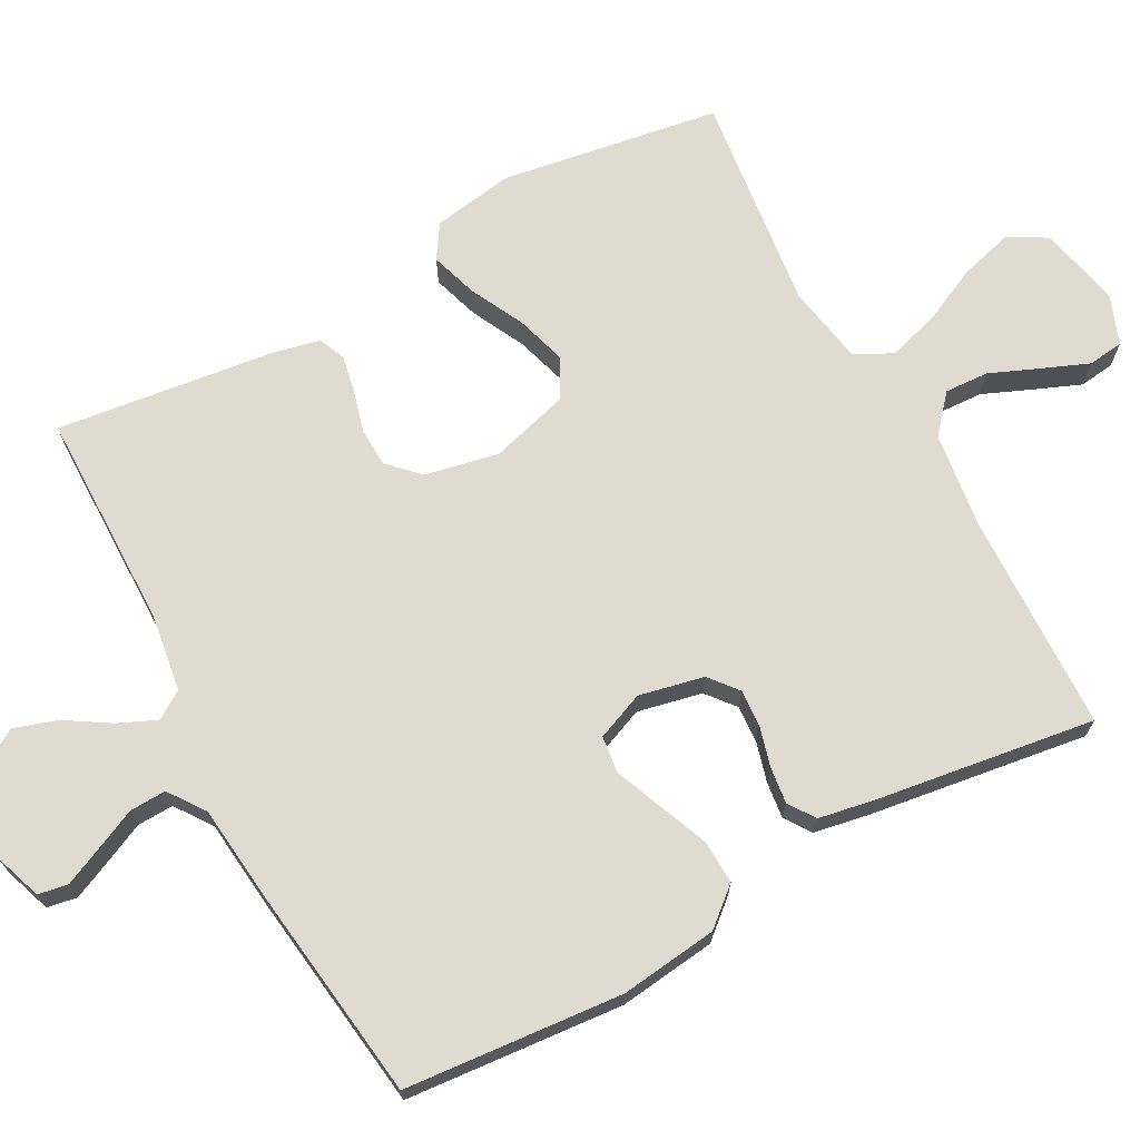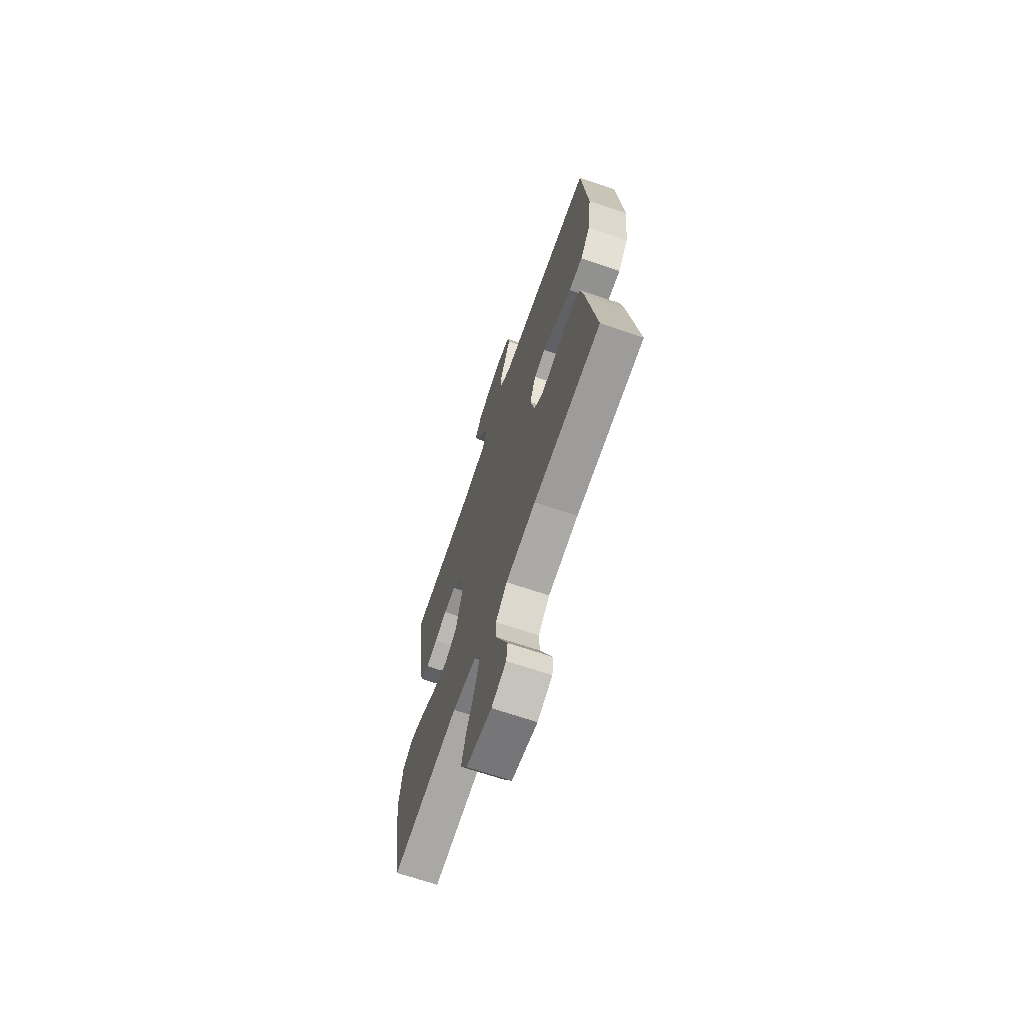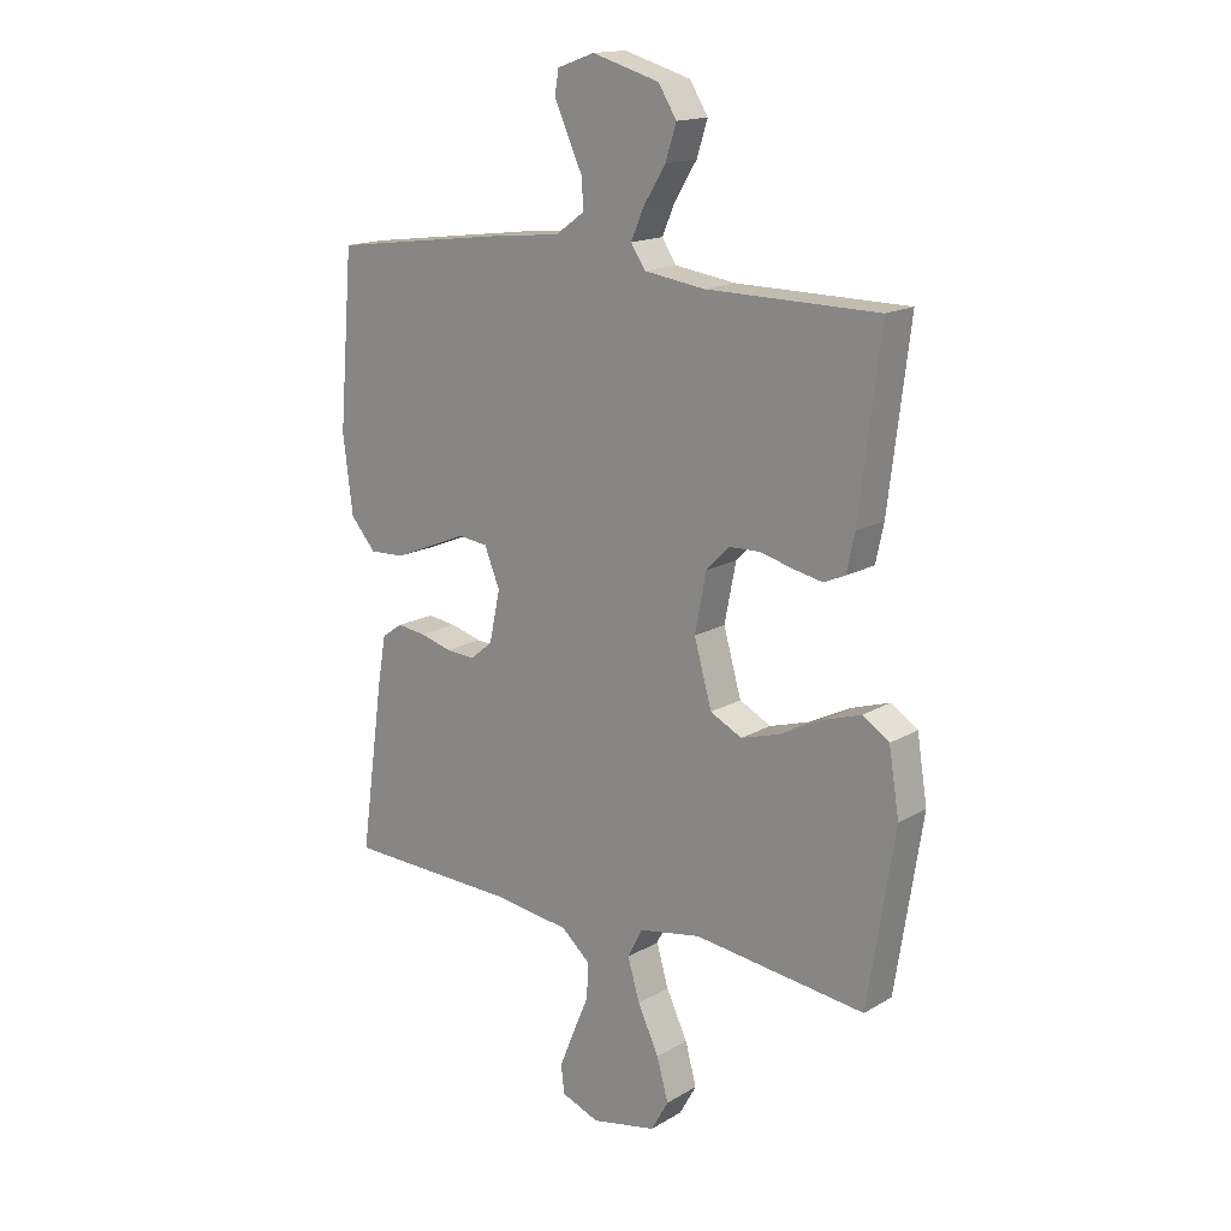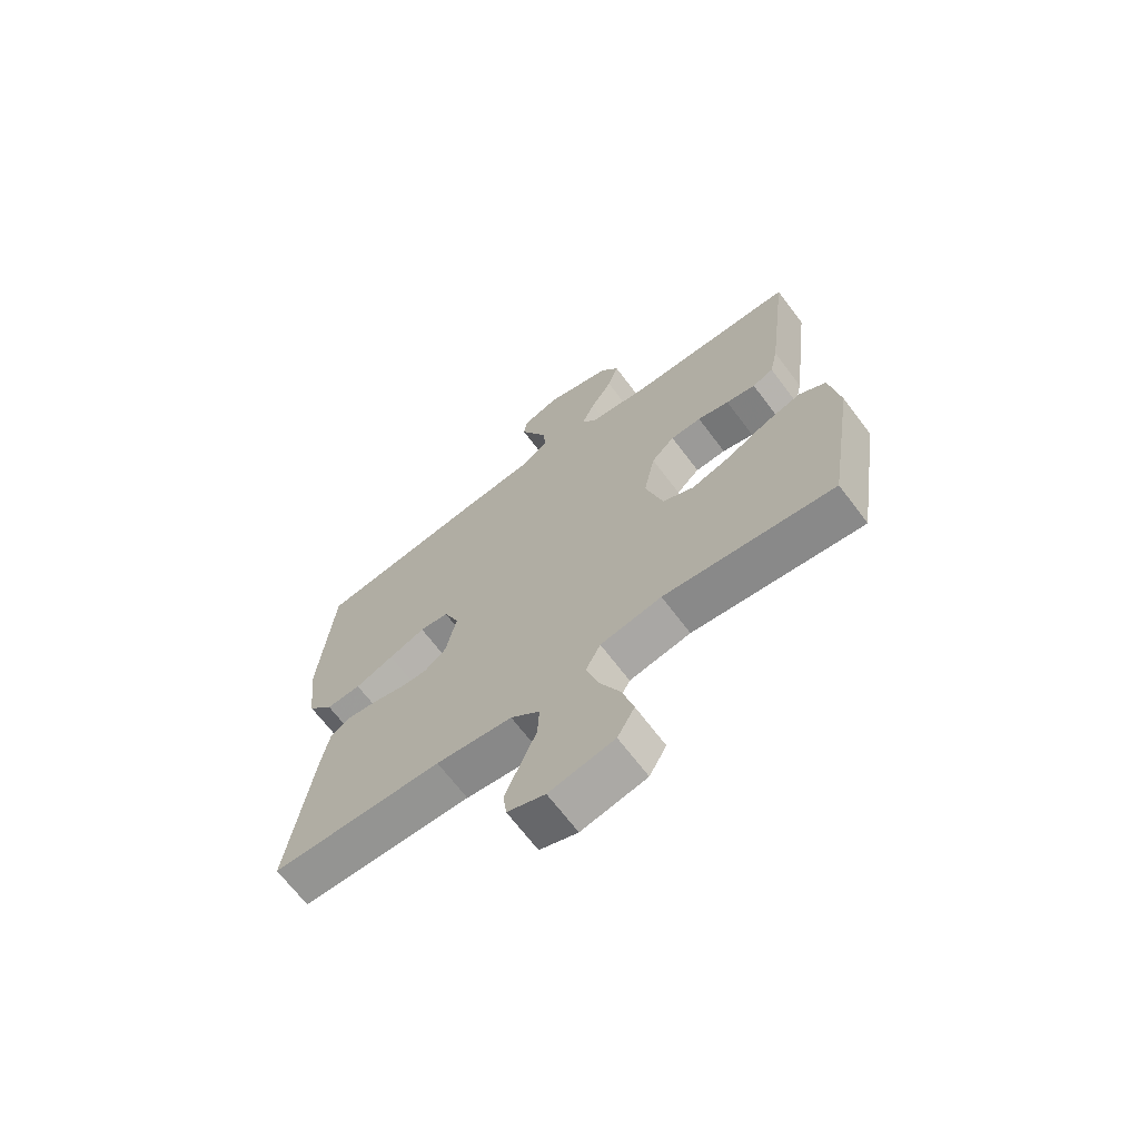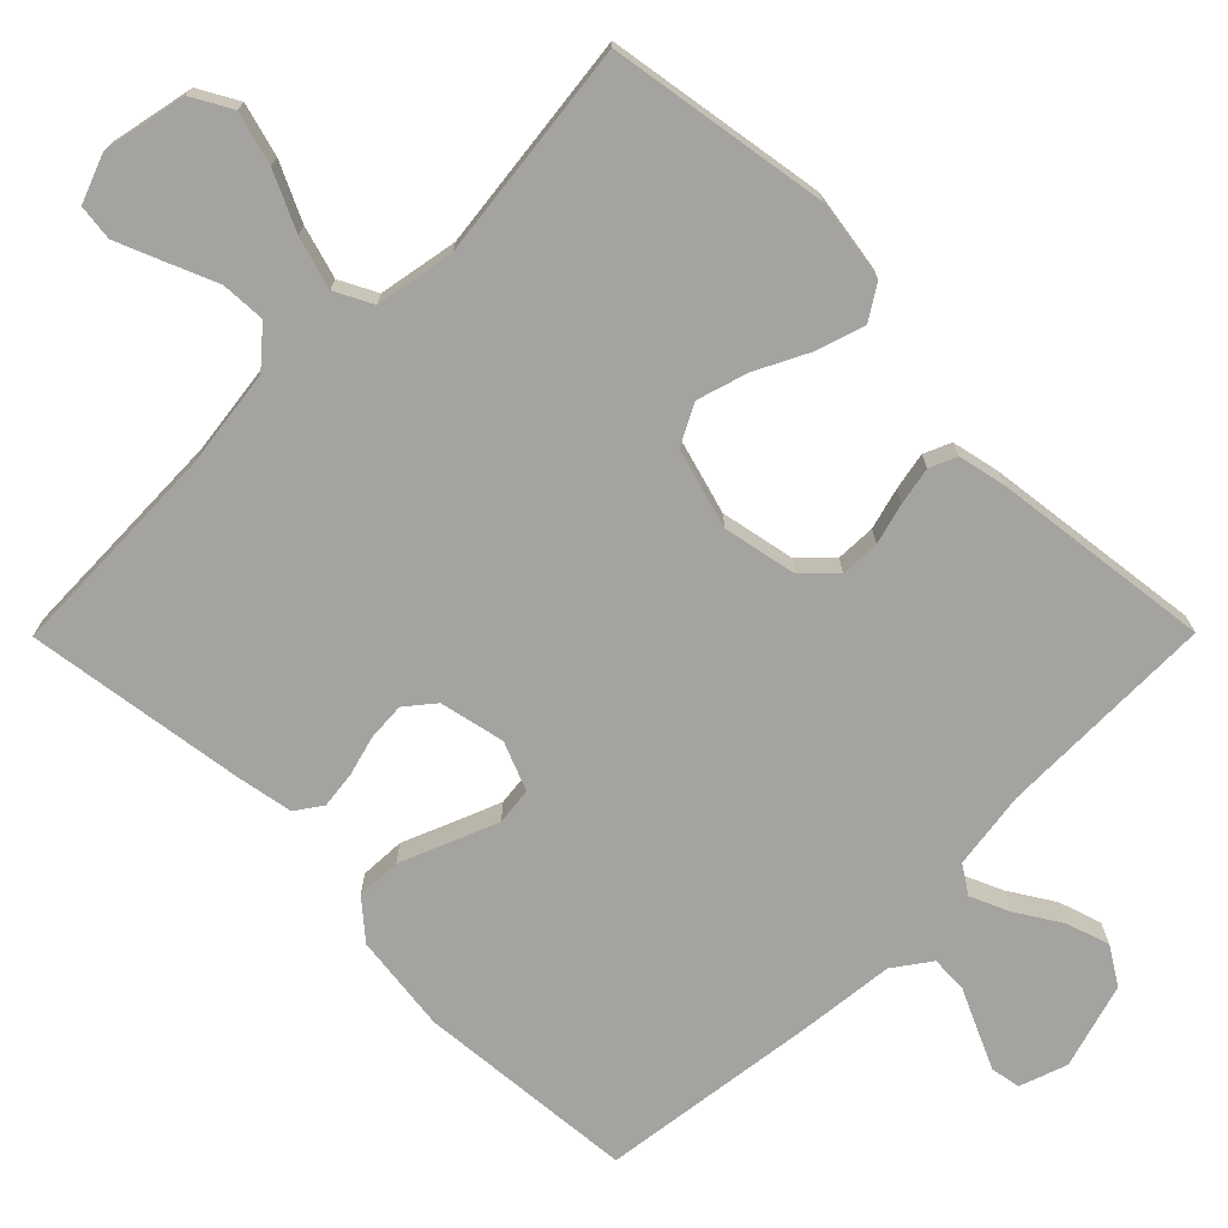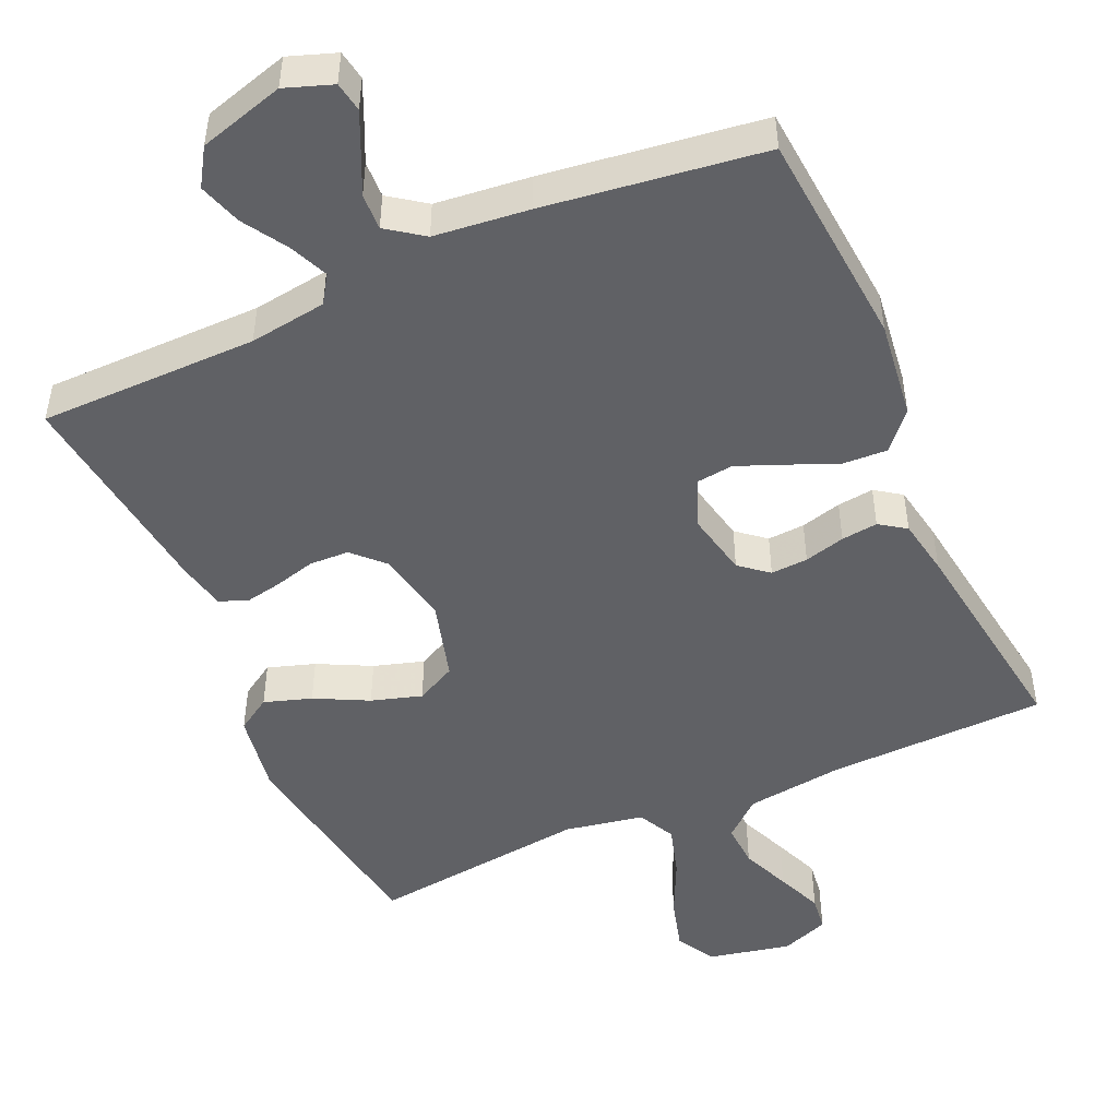
<metadata>
{"format":"obj","ext":"obj","renderer":"f3d","projection":"perspective","resolution":1024,"background":"white","views":[{"elev":69.9,"azim":61.7,"up":"+Y"},{"elev":-68.6,"azim":71.2,"up":"+Z"},{"elev":16.2,"azim":-140.1,"up":"+Z"},{"elev":-68.0,"azim":-143.0,"up":"+Z"},{"elev":-72.9,"azim":-134.8,"up":"+Y"},{"elev":-48.7,"azim":24.0,"up":"+Y"}]}
</metadata>
<code>
v -0.5 0.07 0.5
v -0.2 0.07 0.502
v -0.094 0.07 0.517
v -0.069 0.07 0.555
v -0.092 0.07 0.608
v -0.13 0.07 0.669
v -0.149 0.07 0.728
v -0.117 0.07 0.779
v 0 0.07 0.813
v 0.065 0.07 0.79
v 0.072 0.07 0.749
v 0.048 0.07 0.696
v 0.022 0.07 0.64
v 0.02 0.07 0.59
v 0.07 0.07 0.554
v 0.2 0.07 0.54
v 0.5 0.07 0.5
v 0.525 0.07 0.2
v 0.508 0.07 0.066
v 0.464 0.07 0.015
v 0.403 0.07 0.018
v 0.335 0.07 0.046
v 0.271 0.07 0.072
v 0.22 0.07 0.066
v 0.193 0.07 0
v 0.212 0.07 -0.089
v 0.251 0.07 -0.121
v 0.302 0.07 -0.118
v 0.358 0.07 -0.103
v 0.408 0.07 -0.097
v 0.444 0.07 -0.122
v 0.458 0.07 -0.2
v 0.5 0.07 -0.5
v 0.2 0.07 -0.508
v 0.066 0.07 -0.525
v 0.015 0.07 -0.569
v 0.018 0.07 -0.63
v 0.046 0.07 -0.697
v 0.072 0.07 -0.761
v 0.066 0.07 -0.81
v 0 0.07 -0.835
v -0.114 0.07 -0.811
v -0.144 0.07 -0.757
v -0.124 0.07 -0.685
v -0.087 0.07 -0.607
v -0.066 0.07 -0.536
v -0.092 0.07 -0.485
v -0.2 0.07 -0.465
v -0.5 0.07 -0.5
v -0.547 0.07 -0.2
v -0.529 0.07 -0.088
v -0.482 0.07 -0.058
v -0.417 0.07 -0.079
v -0.344 0.07 -0.116
v -0.275 0.07 -0.137
v -0.22 0.07 -0.109
v -0.189 0.07 0
v -0.209 0.07 0.101
v -0.25 0.07 0.142
v -0.304 0.07 0.144
v -0.36 0.07 0.129
v -0.412 0.07 0.119
v -0.449 0.07 0.135
v -0.463 0.07 0.2
v -0.5 0 0.5
v -0.2 0 0.502
v -0.094 0 0.517
v -0.069 0 0.555
v -0.092 0 0.608
v -0.13 0 0.669
v -0.149 0 0.728
v -0.117 0 0.779
v 0 0 0.813
v 0.065 0 0.79
v 0.072 0 0.749
v 0.048 0 0.696
v 0.022 0 0.64
v 0.02 0 0.59
v 0.07 0 0.554
v 0.2 0 0.54
v 0.5 0 0.5
v 0.525 0 0.2
v 0.508 0 0.066
v 0.464 0 0.015
v 0.403 0 0.018
v 0.335 0 0.046
v 0.271 0 0.072
v 0.22 0 0.066
v 0.193 0 0
v 0.212 0 -0.089
v 0.251 0 -0.121
v 0.302 0 -0.118
v 0.358 0 -0.103
v 0.408 0 -0.097
v 0.444 0 -0.122
v 0.458 0 -0.2
v 0.5 0 -0.5
v 0.2 0 -0.508
v 0.066 0 -0.525
v 0.015 0 -0.569
v 0.018 0 -0.63
v 0.046 0 -0.697
v 0.072 0 -0.761
v 0.066 0 -0.81
v 0 0 -0.835
v -0.114 0 -0.811
v -0.144 0 -0.757
v -0.124 0 -0.685
v -0.087 0 -0.607
v -0.066 0 -0.536
v -0.092 0 -0.485
v -0.2 0 -0.465
v -0.5 0 -0.5
v -0.547 0 -0.2
v -0.529 0 -0.088
v -0.482 0 -0.058
v -0.417 0 -0.079
v -0.344 0 -0.116
v -0.275 0 -0.137
v -0.22 0 -0.109
v -0.189 0 0
v -0.209 0 0.101
v -0.25 0 0.142
v -0.304 0 0.144
v -0.36 0 0.129
v -0.412 0 0.119
v -0.449 0 0.135
v -0.463 0 0.2
f 63 64 1 2
f 60 61 62 63
f 60 63 2 3
f 59 60 3 4
f 58 59 4
f 57 58 4
f 51 52 53 54
f 51 54 55
f 48 49 50 51
f 47 48 51 55
f 42 43 44 45
f 42 45 46
f 41 42 46
f 40 41 46
f 37 38 39 40
f 37 40 46
f 36 37 46 47
f 31 32 33 34
f 31 34 35
f 28 29 30 31
f 27 28 31 35
f 26 27 35 36
f 19 20 21 22
f 19 22 23
f 18 19 23
f 15 16 17 18
f 14 15 18 23
f 10 11 12 13
f 8 9 10 13
f 8 13 14
f 5 6 7 8
f 4 5 8 14
f 57 4 14
f 56 57 14
f 36 47 55 56
f 25 26 36 56
f 24 25 56 14
f 14 23 24
f 66 65 128 127
f 127 126 125 124
f 67 66 127 124
f 68 67 124 123
f 68 123 122
f 68 122 121
f 118 117 116 115
f 119 118 115
f 115 114 113 112
f 119 115 112 111
f 109 108 107 106
f 110 109 106
f 110 106 105
f 110 105 104
f 104 103 102 101
f 110 104 101
f 111 110 101 100
f 98 97 96 95
f 99 98 95
f 95 94 93 92
f 99 95 92 91
f 100 99 91 90
f 86 85 84 83
f 87 86 83
f 87 83 82
f 82 81 80 79
f 87 82 79 78
f 77 76 75 74
f 77 74 73 72
f 78 77 72
f 72 71 70 69
f 78 72 69 68
f 78 68 121
f 78 121 120
f 120 119 111 100
f 120 100 90 89
f 78 120 89 88
f 88 87 78
f 1 65 66 2
f 2 66 67 3
f 3 67 68 4
f 4 68 69 5
f 5 69 70 6
f 6 70 71 7
f 7 71 72 8
f 8 72 73 9
f 9 73 74 10
f 10 74 75 11
f 11 75 76 12
f 12 76 77 13
f 13 77 78 14
f 14 78 79 15
f 15 79 80 16
f 16 80 81 17
f 17 81 82 18
f 18 82 83 19
f 19 83 84 20
f 20 84 85 21
f 21 85 86 22
f 22 86 87 23
f 23 87 88 24
f 24 88 89 25
f 25 89 90 26
f 26 90 91 27
f 27 91 92 28
f 28 92 93 29
f 29 93 94 30
f 30 94 95 31
f 31 95 96 32
f 32 96 97 33
f 33 97 98 34
f 34 98 99 35
f 35 99 100 36
f 36 100 101 37
f 37 101 102 38
f 38 102 103 39
f 39 103 104 40
f 40 104 105 41
f 41 105 106 42
f 42 106 107 43
f 43 107 108 44
f 44 108 109 45
f 45 109 110 46
f 46 110 111 47
f 47 111 112 48
f 48 112 113 49
f 49 113 114 50
f 50 114 115 51
f 51 115 116 52
f 52 116 117 53
f 53 117 118 54
f 54 118 119 55
f 55 119 120 56
f 56 120 121 57
f 57 121 122 58
f 58 122 123 59
f 59 123 124 60
f 60 124 125 61
f 61 125 126 62
f 62 126 127 63
f 63 127 128 64
f 64 128 65 1

</code>
